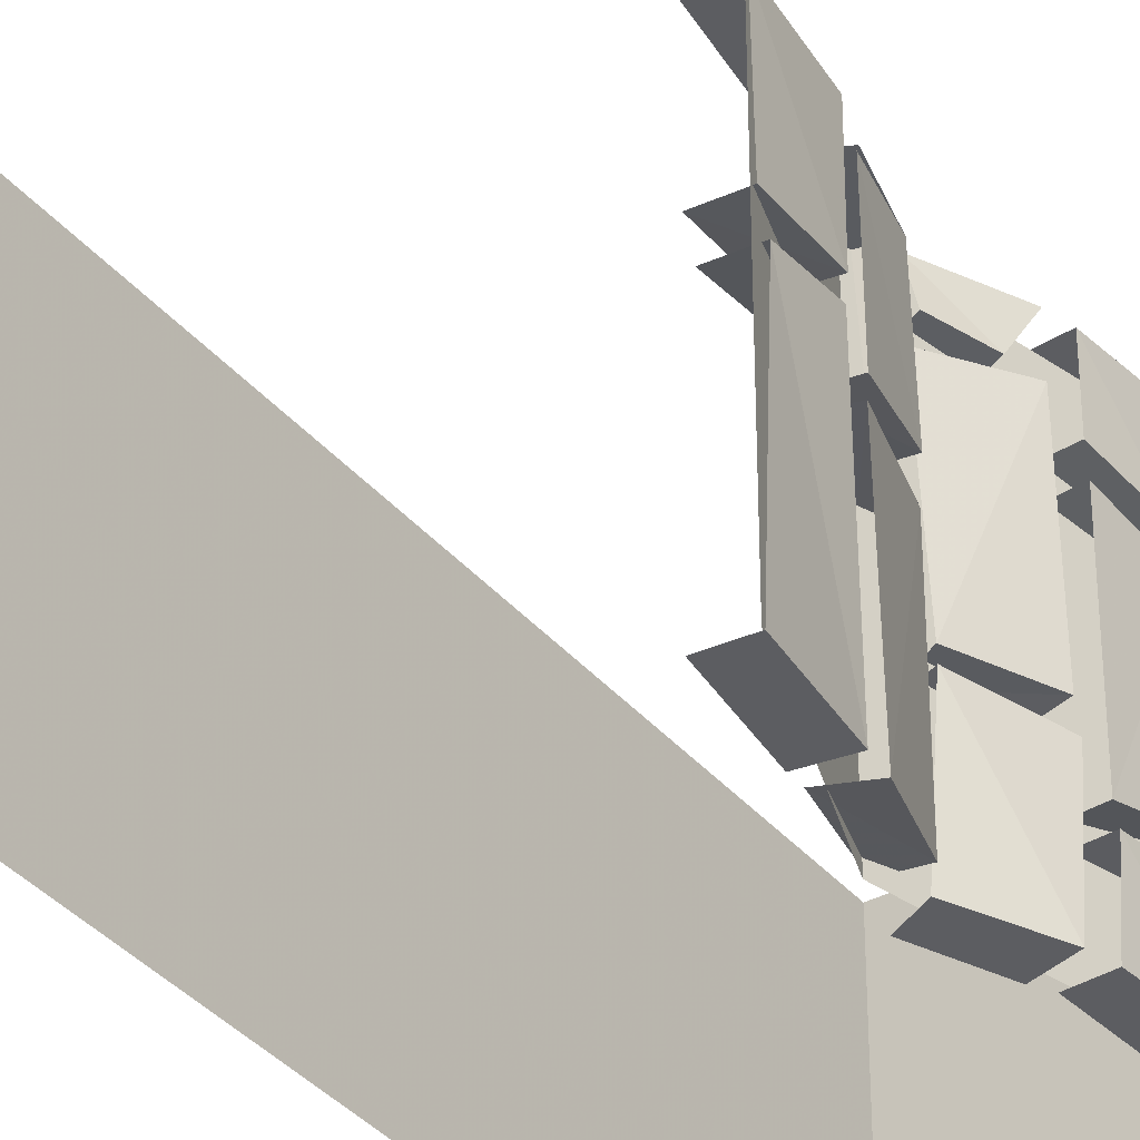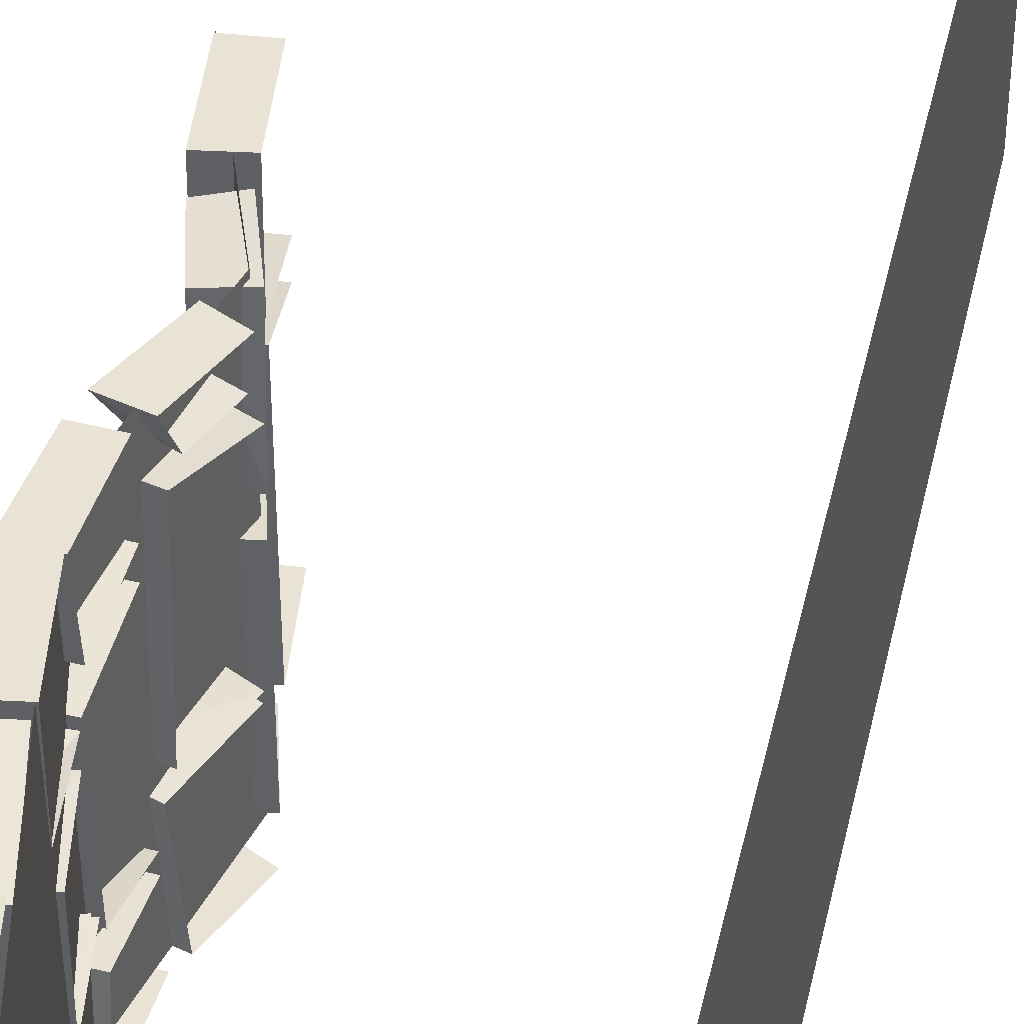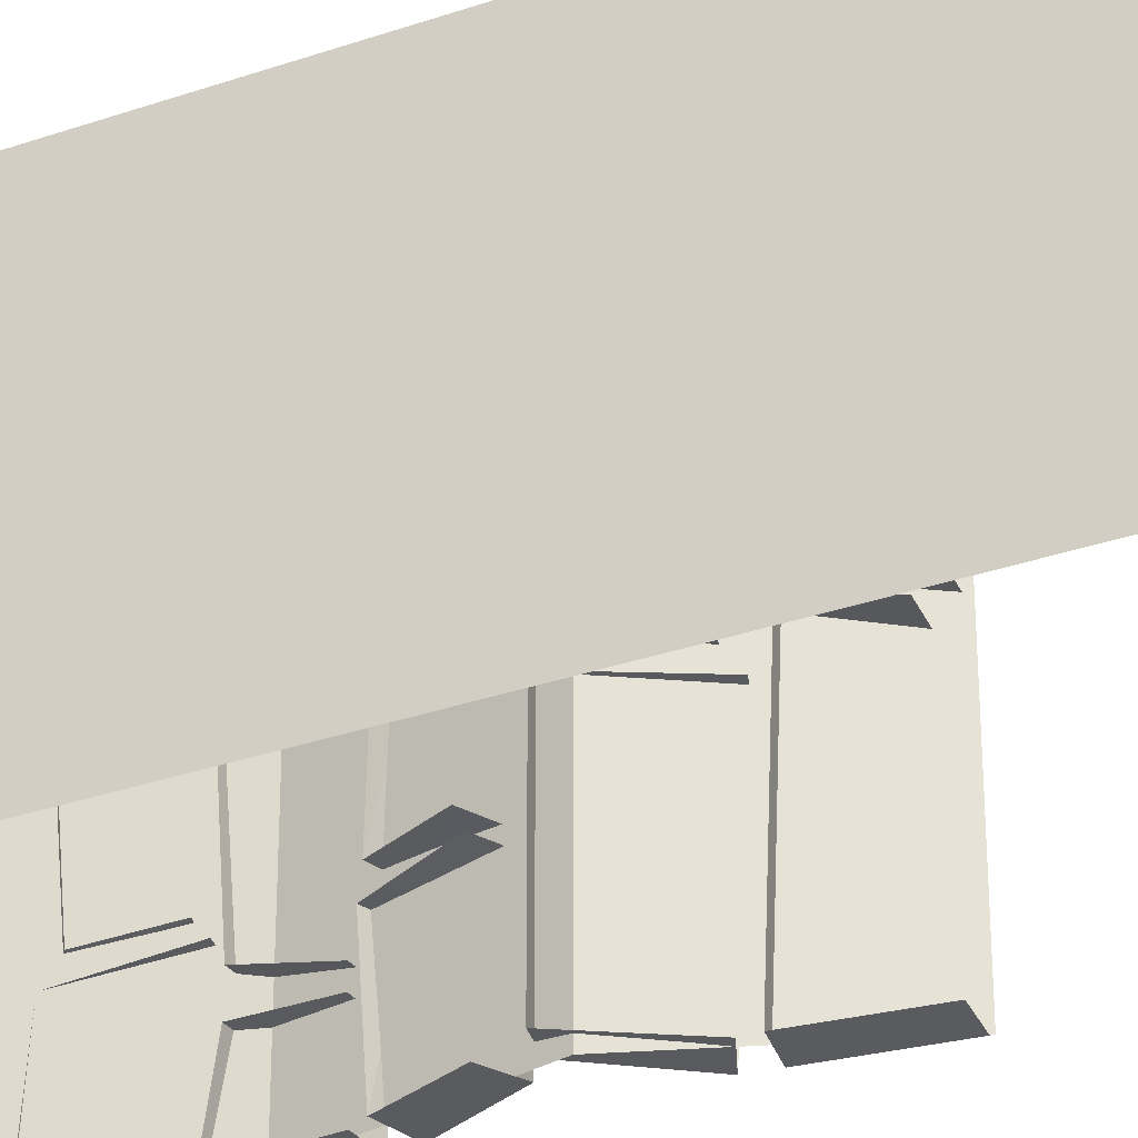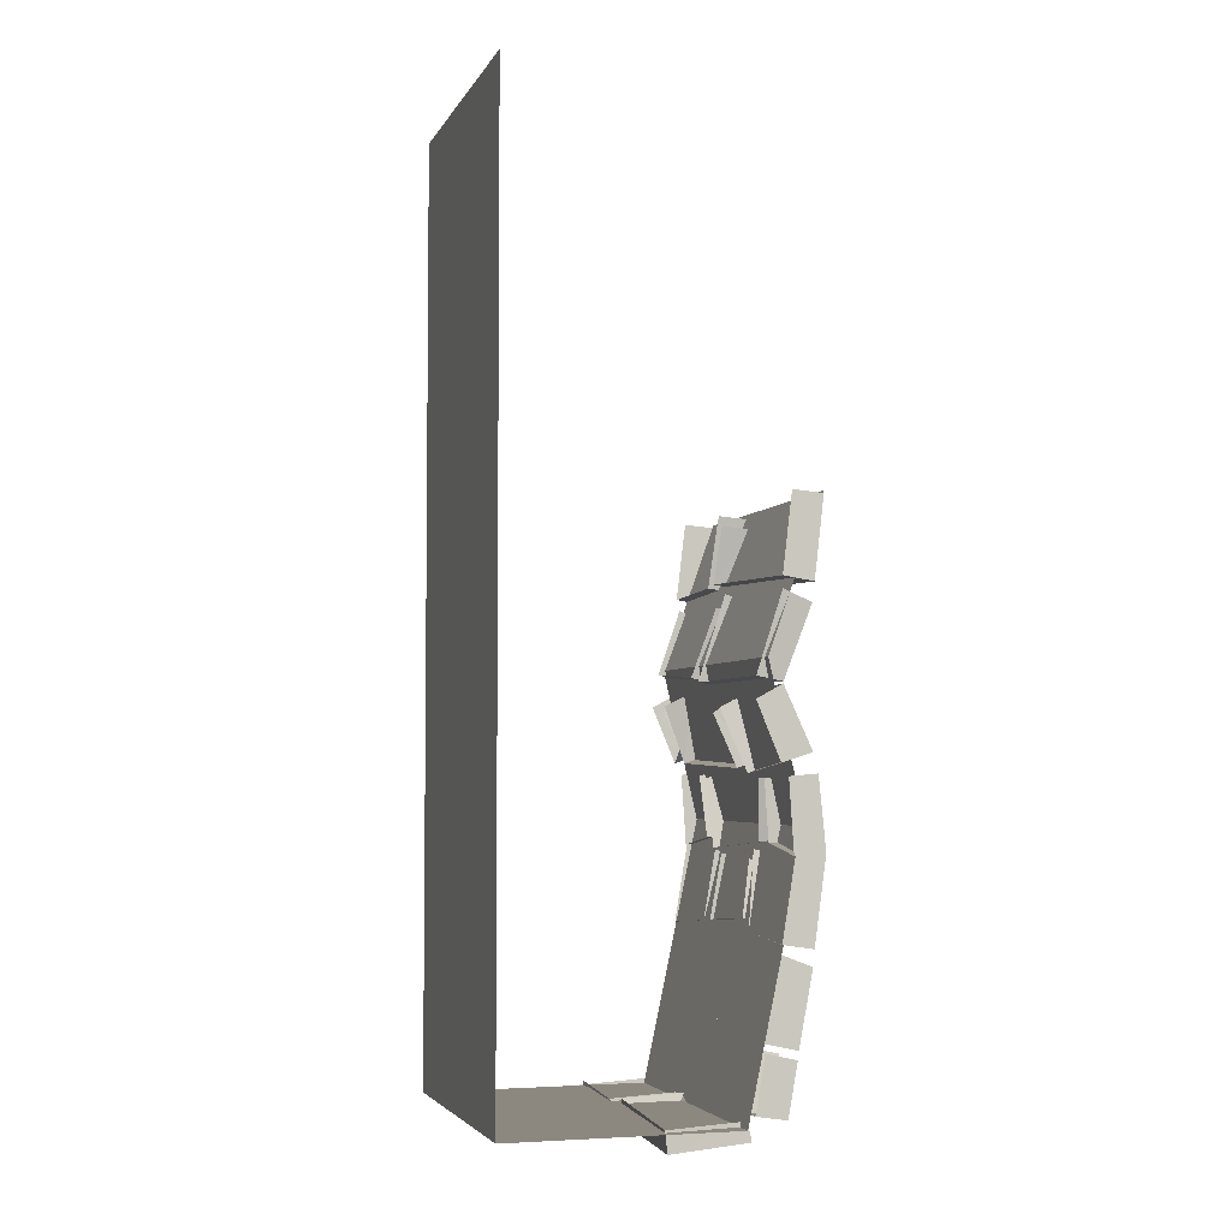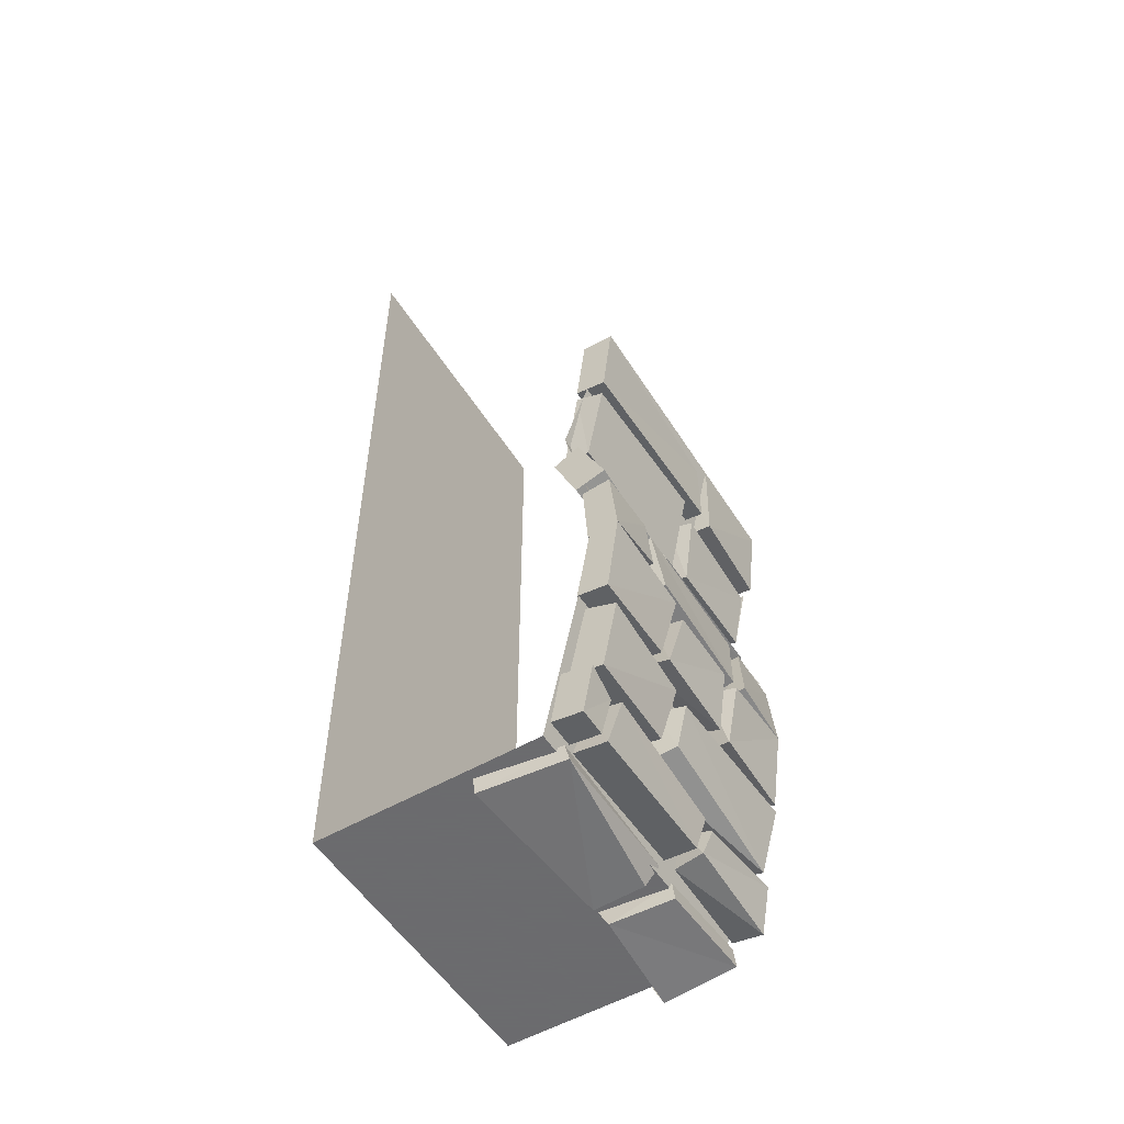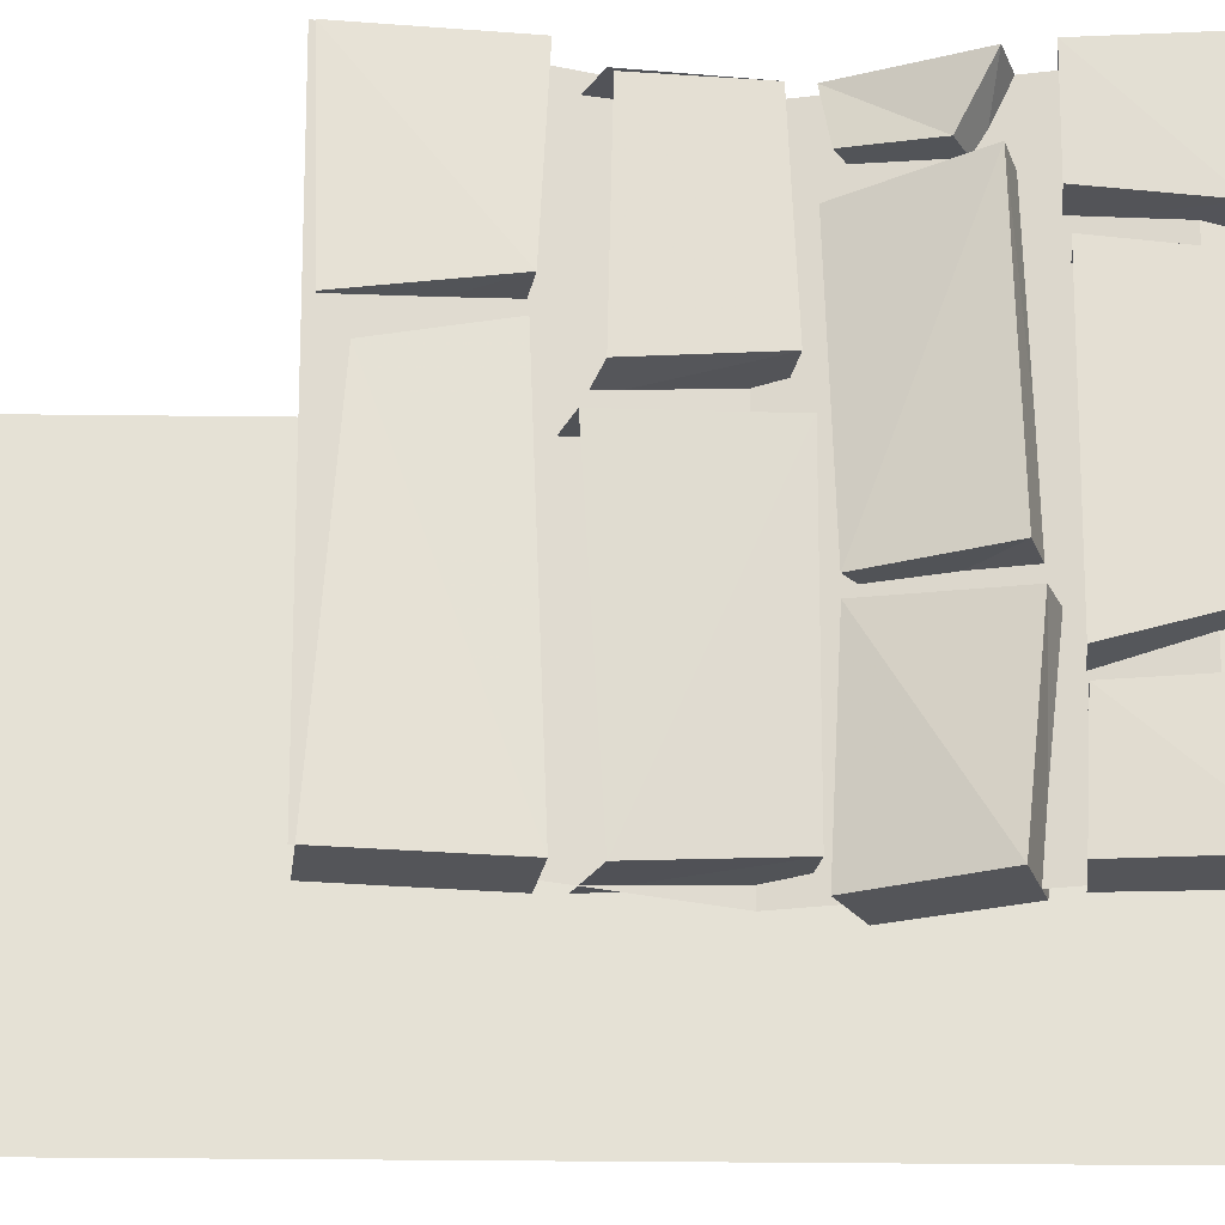
<metadata>
{"format":"obj","ext":"obj","renderer":"f3d","projection":"perspective","resolution":1024,"background":"white","views":[{"elev":-36.4,"azim":-145.5,"up":"+Z"},{"elev":42.0,"azim":12.3,"up":"+Z"},{"elev":-32.7,"azim":115.7,"up":"+Z"},{"elev":-4.0,"azim":163.3,"up":"+Y"},{"elev":-53.5,"azim":-148.3,"up":"+Y"},{"elev":-24.6,"azim":-91.2,"up":"+Z"}]}
</metadata>
<code>
v 0.5 -1.875 -0.5
v 0.5 1.25 -0.5
v 0.5 1.25 0.5
v 0.5 -1.875 0.5
v 0.4062 -1.875 -0.5
v 0.4062 -1.875 0.5
v 0.2891 -1.875 -0.5
v 0.2891 -1.875 0.5
v 0.1953 -1.875 -0.5
v 0.1953 -1.875 0.5
v 0.09375 -1.875 -0.5
v 0.09375 -1.875 0.5
v 0 -1.875 -0.5
v 0 -1.875 0.5
v -0.25 -1.875 -0.5
v -0.25 -1.875 0.5
v -0.4375 -1 0.5
v -0.4375 -1 -0.5
v -0.3203 -0.5 0.5
v -0.3203 -0.5 -0.5
v -0.5 0 0.5
v -0.5 0 -0.5
v -0.375 -1.82 0.1484
v -0.3984 -1.727 0.1719
v -0.3047 -1.688 0.1641
v -0.2734 -1.82 0.1641
v -0.375 -1.852 0.5
v -0.4062 -1.68 0.5
v -0.3984 -1.711 -0.3906
v -0.375 -1.852 -0.4062
v -0.2734 -1.836 -0.4062
v -0.3047 -1.688 -0.3906
v -0.3984 -1.711 0.1328
v -0.375 -1.836 0.1094
v -0.2656 -1.82 0.1172
v -0.3047 -1.688 0.125
v -0.375 -1.852 -0.375
v -0.4062 -1.68 -0.3438
v -0.3047 -1.656 -0.3438
v -0.2656 -1.836 -0.375
v -0.2734 -1.836 0.5
v -0.3047 -1.656 0.5
v -0.375 -1.852 -0.5
v -0.2734 -1.836 -0.5
v -0.5 -1.094 -0.1562
v -0.4609 -1.344 -0.1953
v -0.3672 -1.328 -0.1953
v -0.3984 -1.078 -0.1562
v -0.4609 -1.359 -0.5
v -0.3594 -1.344 -0.5
v -0.5 -1.078 0.5
v -0.4609 -1.359 0.5
v -0.3594 -1.344 0.5
v -0.4062 -1.062 0.5
v -0.4062 -1.062 -0.5
v -0.5 -1.078 -0.5
v -0.3047 -1.656 -0.5
v -0.4062 -1.68 -0.5
v -0.4219 -1.594 -0.05469
v -0.4531 -1.43 -0.04688
v -0.3516 -1.414 -0.0625
v -0.3047 -1.617 -0.07031
v -0.4141 -1.656 0.4609
v -0.4609 -1.391 0.5
v -0.3047 -1.633 0.4609
v -0.3594 -1.375 0.5
v -0.4609 -1.438 -0.1172
v -0.4141 -1.641 -0.1406
v -0.3125 -1.617 -0.1406
v -0.3594 -1.391 -0.1172
v -0.4219 -1.656 -0.4688
v -0.3125 -1.633 -0.4688
v -0.3672 -1.375 -0.4688
v -0.4688 -1.414 -0.4688
v -0.4766 -0.8516 0.25
v -0.4922 -1.078 0.2188
v -0.3984 -1.086 0.2188
v -0.3828 -0.8594 0.25
v -0.4922 -1.047 -0.2031
v -0.4766 -0.8516 -0.25
v -0.3828 -0.8594 -0.25
v -0.3984 -1.055 -0.2031
v -0.3984 -1.055 -0.2891
v -0.3828 -0.8594 -0.2969
v -0.4844 -0.8516 -0.2969
v -0.5 -1.047 -0.2891
v -0.3984 -1.086 -0.5
v -0.3828 -0.8516 -0.5
v -0.4766 -0.8438 -0.5
v -0.3828 -0.8516 0.3125
v -0.3984 -1.055 0.2812
v -0.5 -1.047 0.2812
v -0.4766 -0.8438 0.3125
v -0.4766 -0.8438 0.5
v -0.3984 -1.086 0.5
v -0.3828 -0.8516 0.5
v -0.3672 -0.5781 0.5
v -0.4609 -0.7812 0.5
v -0.3594 -0.8125 0.5
v -0.2812 -0.625 0.5
v -0.2812 -0.625 -0.5
v -0.3594 -0.8125 -0.5
v -0.4609 -0.7812 -0.5
v -0.3672 -0.5781 -0.5
v -0.3828 -0.5938 -0.1562
v -0.4609 -0.8125 -0.1719
v -0.375 -0.8438 -0.1719
v -0.2891 -0.6406 -0.1562
v -0.2891 -0.6406 0.4062
v -0.3438 -0.7656 0.3984
v -0.4297 -0.7266 0.3984
v -0.3828 -0.5938 0.4062
v -0.2812 -0.6562 -0.1172
v -0.3594 -0.8281 -0.1172
v -0.4609 -0.7969 -0.1172
v -0.3828 -0.5938 -0.125
v -0.4609 -0.7812 0.375
v -0.3672 -0.5781 0.3438
v -0.3516 -0.8125 0.375
v -0.2734 -0.625 0.3438
v -0.2969 -0.5547 -0.4609
v -0.3828 -0.5703 0.07031
v -0.3828 -0.5703 -0.4609
v -0.3672 -0.2969 -0.5
v -0.4609 -0.3359 -0.5
v -0.4688 -0.3047 0.03125
v -0.2969 -0.5547 0.07031
v -0.375 -0.2734 0.03125
v -0.3672 -0.3125 0.09375
v -0.2969 -0.5391 0.1406
v -0.3984 -0.5547 0.1406
v -0.4531 -0.3359 0.1016
v -0.4453 -0.3438 0.4688
v -0.3984 -0.5391 0.4844
v -0.2969 -0.5156 0.4844
v -0.4531 -0.3359 0.4688
v -0.3672 -0.2969 0.4688
v -0.5 -0.007812 0.5
v -0.4688 -0.2734 0.5
v -0.3672 -0.2578 0.5
v -0.3984 0 0.5
v -0.3984 0 -0.5
v -0.3672 -0.2578 -0.5
v -0.4688 -0.2734 -0.5
v -0.5 -0.007812 -0.5
v -0.4922 -0.05469 0.1016
v -0.4766 -0.25 0.1406
v -0.375 -0.2344 0.1406
v -0.3906 -0.04688 0.1016
v -0.3984 -0.007812 0.1562
v -0.375 -0.2422 0.1953
v -0.4766 -0.2578 0.1953
v -0.5 -0.01562 0.1562
v -0.02344 -1.867 0.1484
v -0.03906 -1.859 0.5
v -0.0625 -1.938 0.1484
v -0.2578 -1.859 0.1719
v -0.2656 -1.922 0.1719
v -0.2734 -1.859 0.5
v -0.2812 -1.93 0.5
v -0.03906 -1.953 0.5
v -0.007812 -1.867 -0.4688
v -0.04688 -1.859 0.09375
v -0.01562 -1.938 -0.4688
v -0.2734 -1.859 -0.4297
v -0.2891 -1.922 -0.4297
v -0.2578 -1.852 0.1016
v -0.2188 -1.922 0.08594
v -0.05469 -1.938 0.07812
v -0.4609 -1.344 0.1562
v -0.3594 -1.312 0.1406
v -0.3984 -1.102 0.1406
v -0.5 -1.125 0.1406
v -0.4609 -1.328 -0.1484
v -0.3672 -1.289 -0.1406
v -0.4609 -1.344 0.2109
v -0.3672 -1.32 0.2266
v -0.3984 -1.094 0.2031
v -0.5 -1.109 0.2188
v -0.3984 -1.109 -0.1172
v -0.5 -1.133 -0.1172
f 1 2 3
f 1 3 4
f 1 4 5
f 5 4 6
f 5 6 7
f 7 6 8
f 7 8 9
f 9 8 10
f 125 123 122
f 125 122 126
f 132 131 133
f 133 131 134
f 145 144 146
f 146 144 147
f 153 152 138
f 138 152 139
f 9 10 11
f 11 10 12
f 11 12 13
f 13 12 14
f 13 14 15
f 15 14 16
f 15 16 17
f 15 17 18
f 18 17 19
f 18 19 20
f 20 19 21
f 20 21 22
f 23 24 25
f 23 25 26
f 23 26 27
f 29 30 31
f 29 31 32
f 33 34 35
f 33 35 36
f 37 38 39
f 37 39 40
f 37 40 34
f 34 40 35
f 27 26 41
f 27 41 28
f 28 41 42
f 30 43 44
f 30 44 31
f 45 46 47
f 45 47 48
f 46 49 50
f 46 50 47
f 51 52 53
f 51 53 54
f 55 50 49
f 55 49 56
f 57 44 43
f 57 43 58
f 59 60 61
f 59 61 62
f 59 62 63
f 64 63 65
f 64 65 66
f 67 68 69
f 67 69 70
f 63 62 65
f 68 71 72
f 68 72 69
f 73 72 71
f 73 71 74
f 75 76 77
f 75 77 78
f 79 80 81
f 79 81 82
f 79 82 76
f 83 84 85
f 83 85 86
f 83 86 87
f 87 86 56
f 87 56 88
f 88 56 89
f 90 91 92
f 90 92 93
f 94 51 95
f 94 95 96
f 91 95 51
f 91 51 92
f 76 82 77
f 97 98 99
f 97 99 100
f 101 102 103
f 101 103 104
f 105 106 107
f 105 107 108
f 109 110 111
f 109 111 112
f 98 111 110
f 98 110 99
f 113 114 115
f 113 115 116
f 118 117 119
f 118 119 120
f 114 119 117
f 114 117 115
f 102 107 106
f 102 106 103
f 121 122 123
f 121 123 124
f 124 123 125
f 126 122 127
f 126 127 128
f 129 130 131
f 129 131 132
f 134 131 130
f 134 130 135
f 134 135 136
f 136 135 137
f 121 127 122
f 138 139 140
f 138 140 141
f 142 143 144
f 142 144 145
f 146 147 148
f 146 148 149
f 150 151 152
f 150 152 153
f 139 152 151
f 139 151 140
f 143 148 147
f 143 147 144
f 154 155 156
f 154 156 157
f 157 156 158
f 157 158 159
f 159 158 160
f 159 160 14
f 14 160 161
f 161 156 155
f 162 163 164
f 162 164 165
f 165 164 166
f 165 166 167
f 167 166 168
f 167 168 163
f 163 168 169
f 163 169 164
f 170 171 172
f 170 172 173
f 170 174 175
f 170 175 171
f 52 176 177
f 52 177 53
f 176 178 177
f 178 176 179
f 174 180 175
f 180 174 181
f 23 27 28
f 23 28 24
f 37 34 38
f 38 34 33
f 58 43 29
f 29 43 30
f 56 49 45
f 45 49 46
f 59 63 60
f 60 63 64
f 74 71 67
f 67 71 68
f 170 173 174
f 179 176 51
f 51 176 52
f 181 174 173
f 79 76 80
f 80 76 75
f 89 56 85
f 85 56 86
f 93 92 94
f 94 92 51
f 104 103 105
f 105 103 106
f 112 111 97
f 97 111 98
f 116 115 117
f 116 117 118
f 161 160 156
f 164 169 166
f 166 169 168
f 156 160 158

</code>
